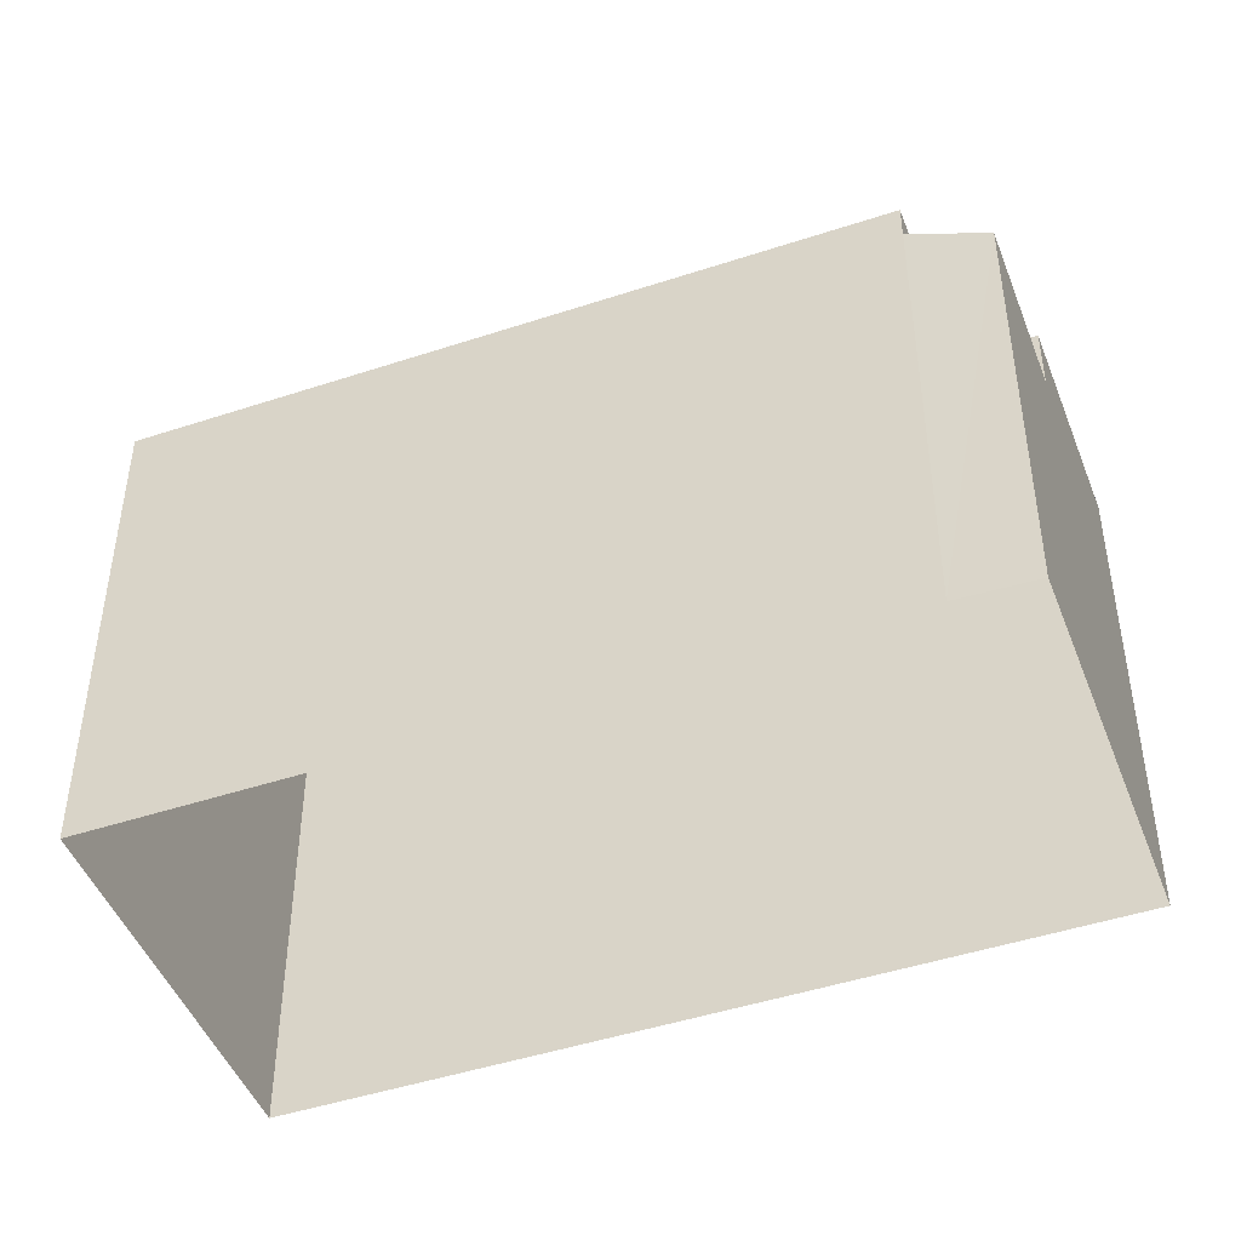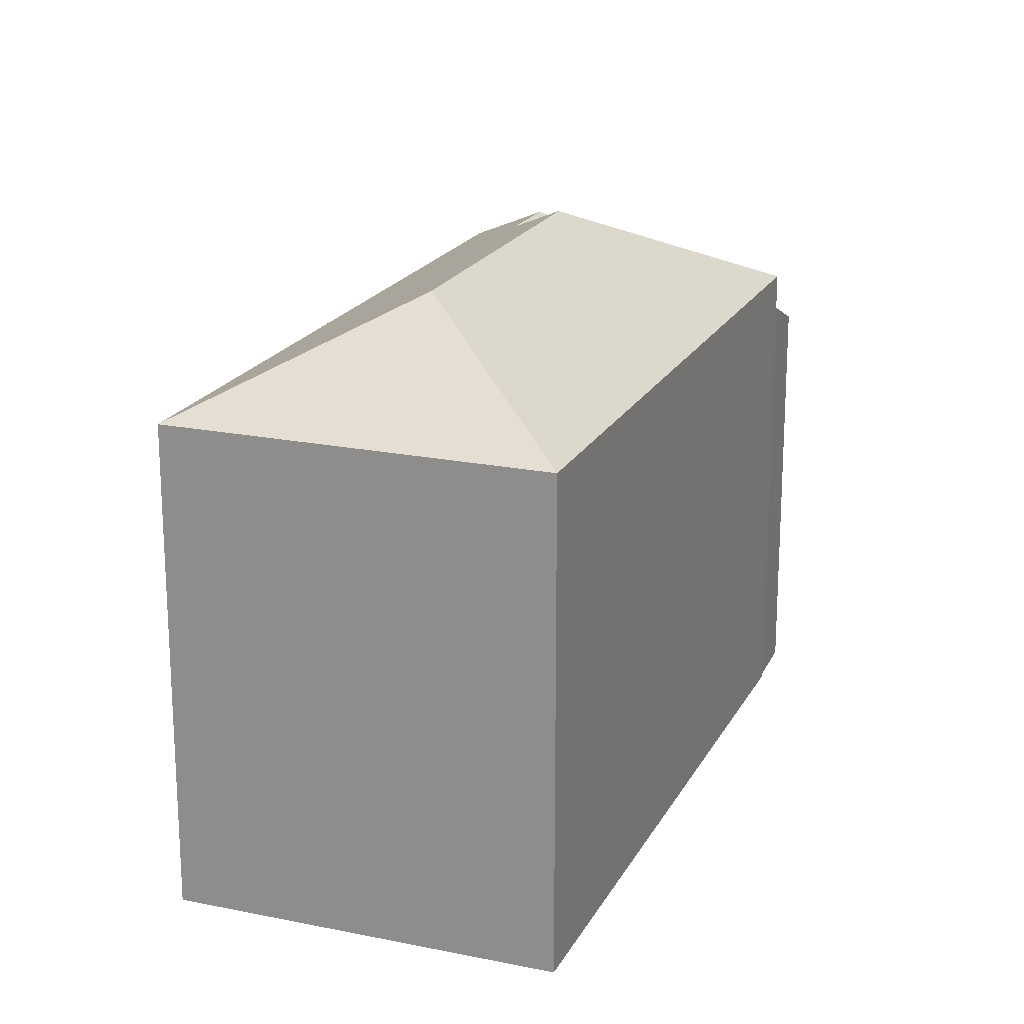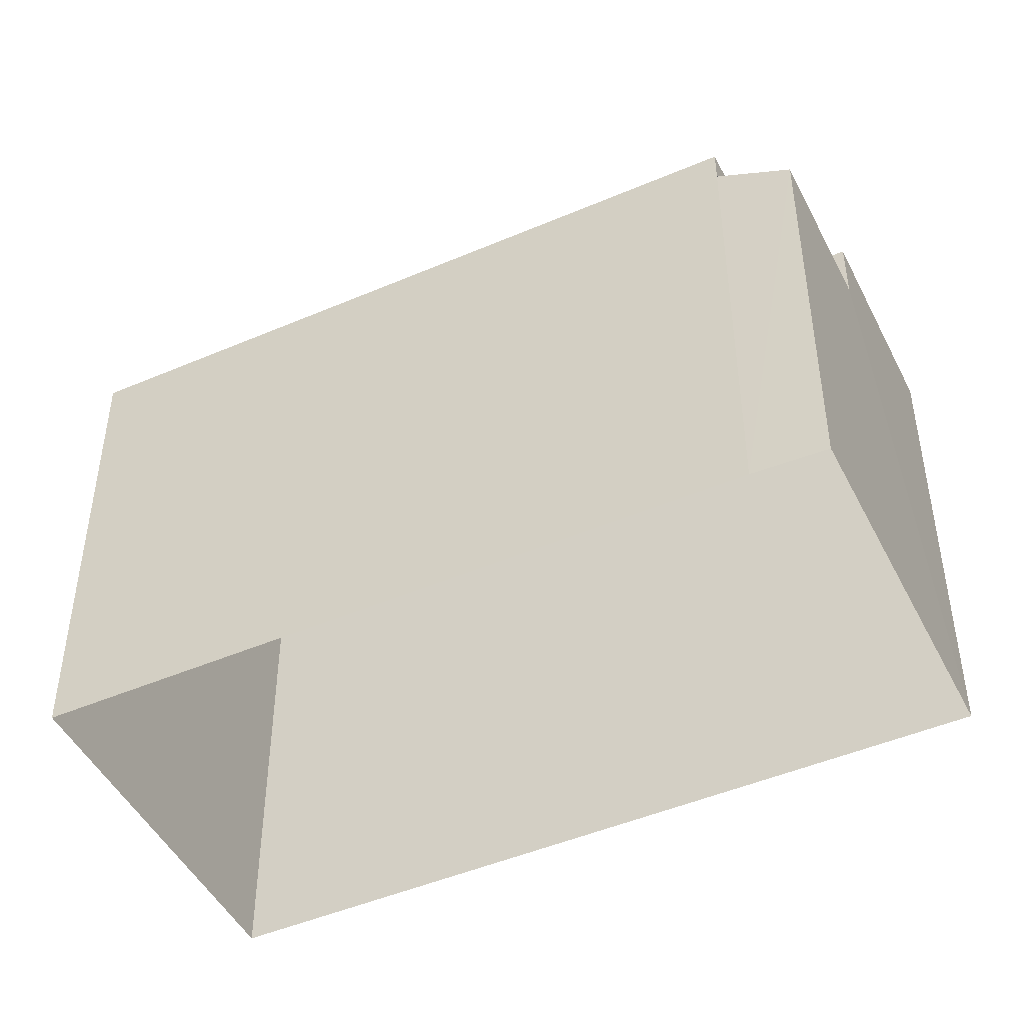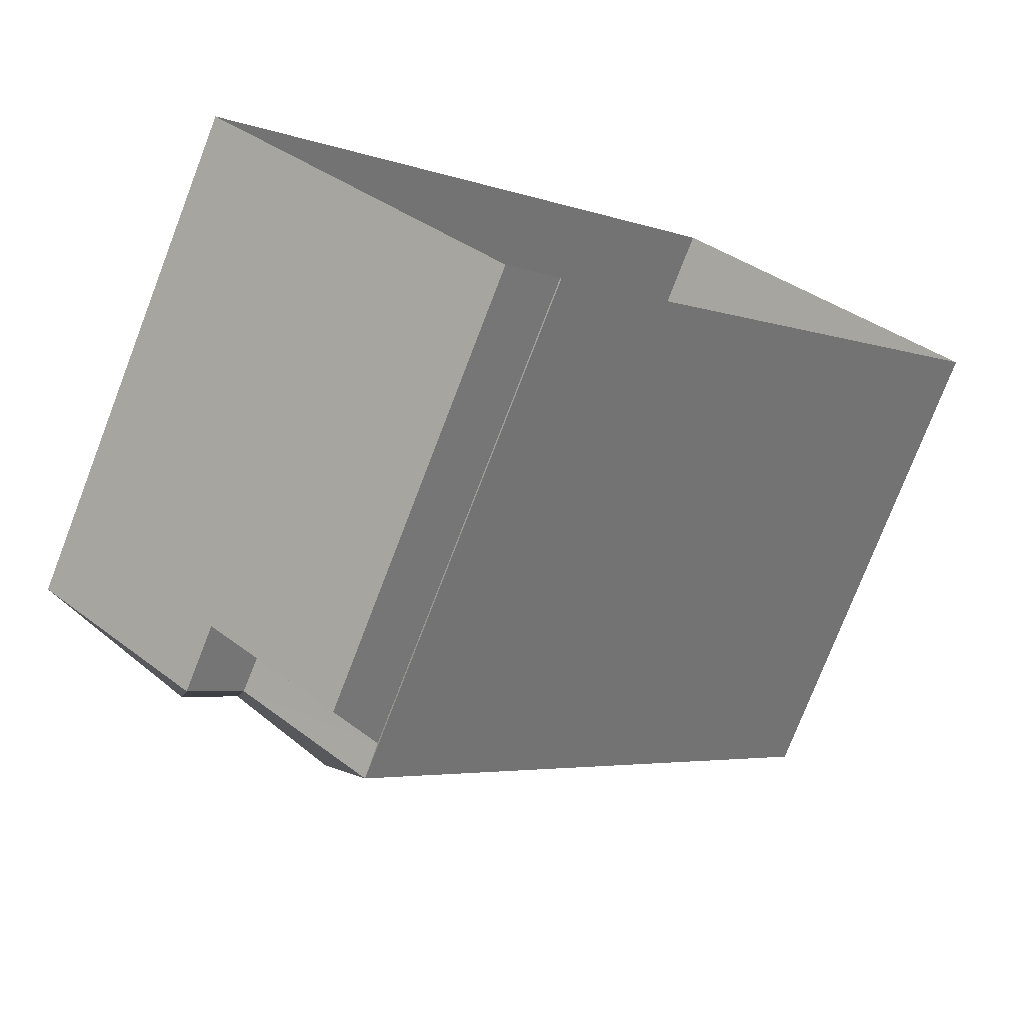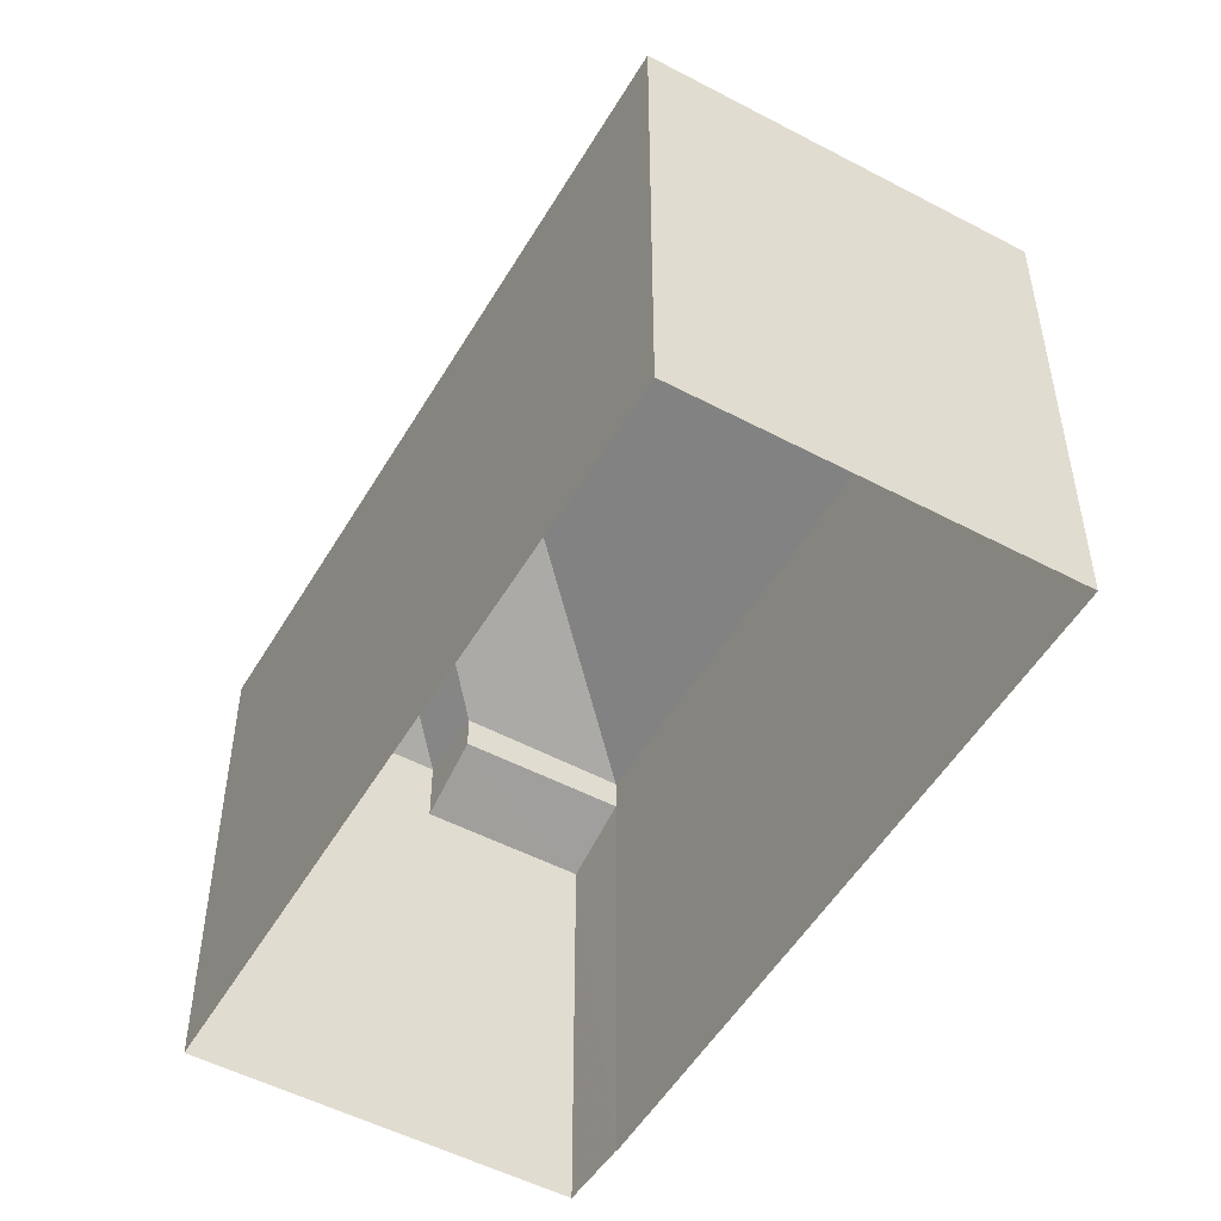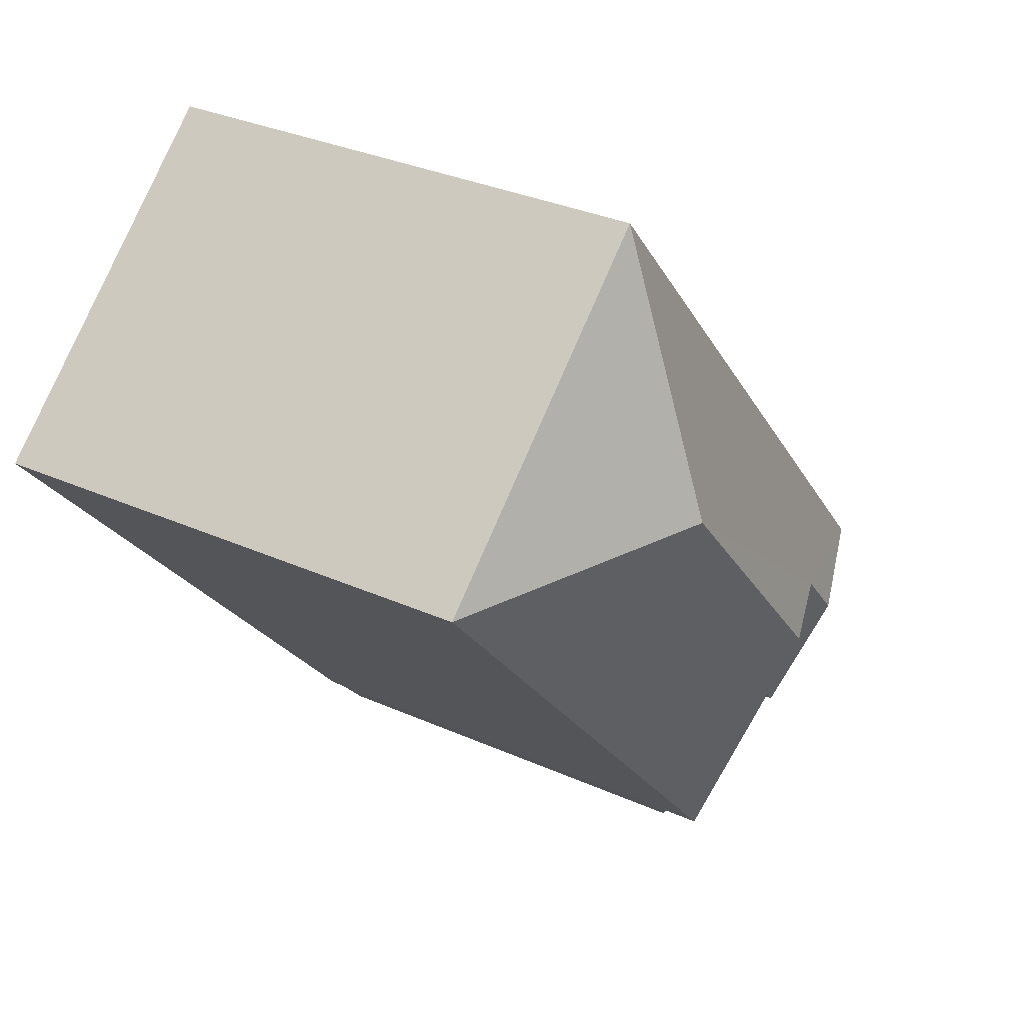
<metadata>
{"format":"obj","ext":"obj","renderer":"f3d","projection":"perspective","resolution":1024,"background":"white","views":[{"elev":-46.7,"azim":-28.4,"up":"+Z"},{"elev":19.9,"azim":-118.2,"up":"+Z"},{"elev":-47.2,"azim":-23.1,"up":"+Z"},{"elev":-76.4,"azim":158.9,"up":"+Y"},{"elev":-51.7,"azim":-168.8,"up":"+Z"},{"elev":32.3,"azim":-58.0,"up":"+Y"}]}
</metadata>
<code>
v -2.233e+05 -1.272e+05 17.88
v -2.233e+05 -1.272e+05 17.88
v -2.233e+05 -1.272e+05 17.88
v -2.233e+05 -1.272e+05 17.88
v -2.233e+05 -1.272e+05 17.88
v -2.233e+05 -1.272e+05 17.88
v -2.233e+05 -1.272e+05 26.31
v -2.233e+05 -1.272e+05 25.75
v -2.233e+05 -1.272e+05 24.91
v -2.233e+05 -1.272e+05 24.91
v -2.233e+05 -1.272e+05 26.31
v -2.233e+05 -1.272e+05 25.75
v -2.233e+05 -1.272e+05 24.39
v -2.233e+05 -1.272e+05 24.4
v -2.233e+05 -1.272e+05 23.96
v -2.233e+05 -1.272e+05 23.94
v -2.233e+05 -1.272e+05 24.91
v -2.233e+05 -1.272e+05 24.91
v -2.233e+05 -1.272e+05 24.91
v -2.233e+05 -1.272e+05 24.91
f 1 2 3
f 3 4 1
f 5 2 1
f 6 5 1
f 7 8 9
f 9 8 10
f 7 11 8
f 10 8 12
f 13 14 15
f 16 13 15
f 11 17 18
f 8 11 18
f 7 9 19
f 10 12 20
f 18 20 12
f 8 18 12
f 11 19 17
f 11 7 19
f 13 20 18
f 13 16 20
f 6 14 17
f 17 14 18
f 6 1 14
f 18 14 13
f 1 4 15
f 14 1 15
f 9 3 2
f 9 10 3
f 19 2 5
f 19 9 2
f 19 5 6
f 17 19 6
f 10 16 3
f 3 16 4
f 10 20 16
f 4 16 15

</code>
